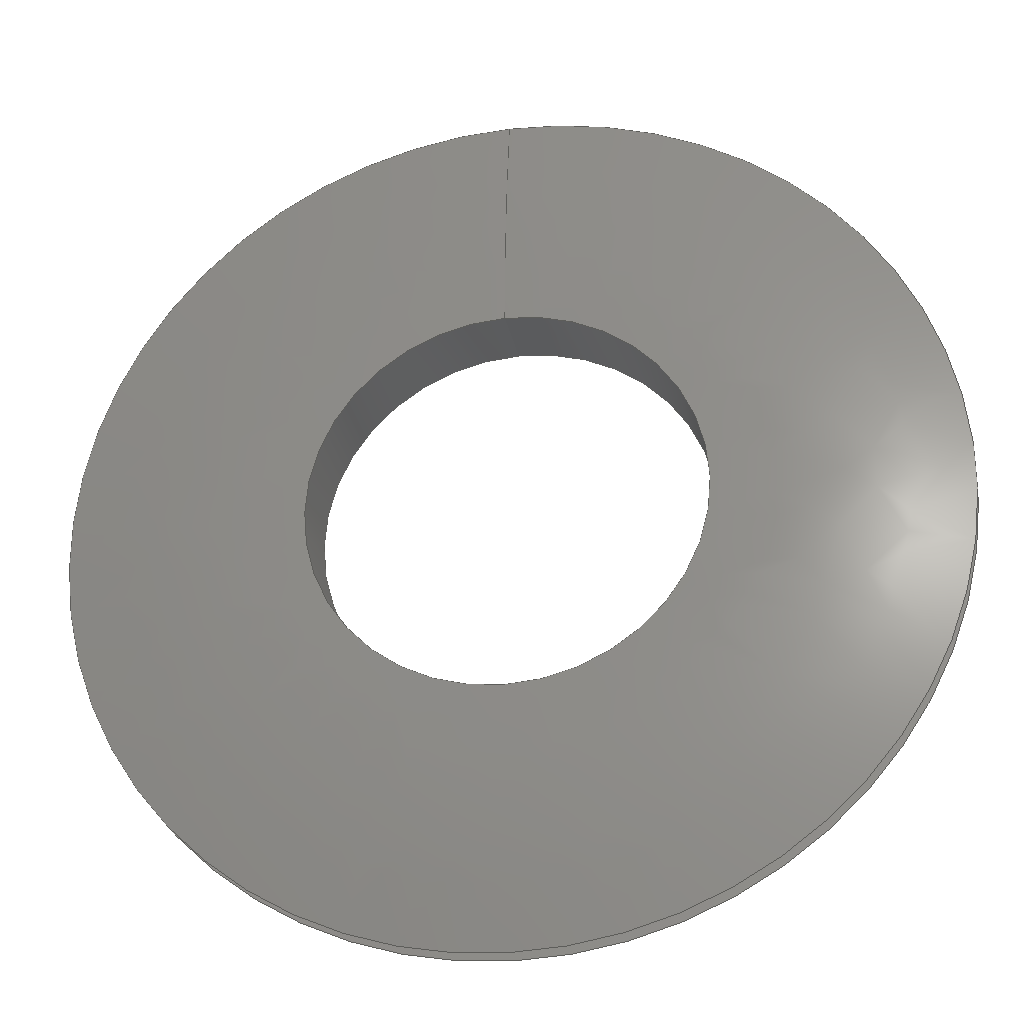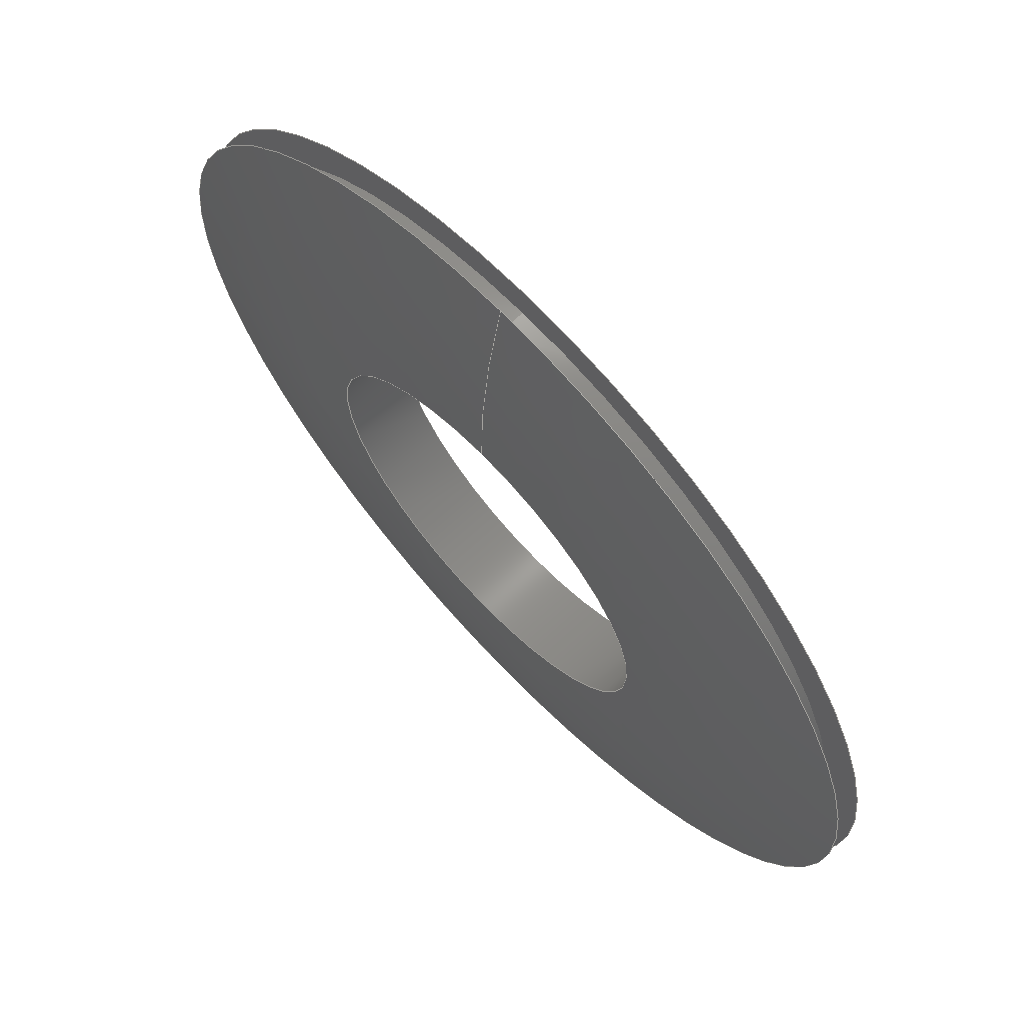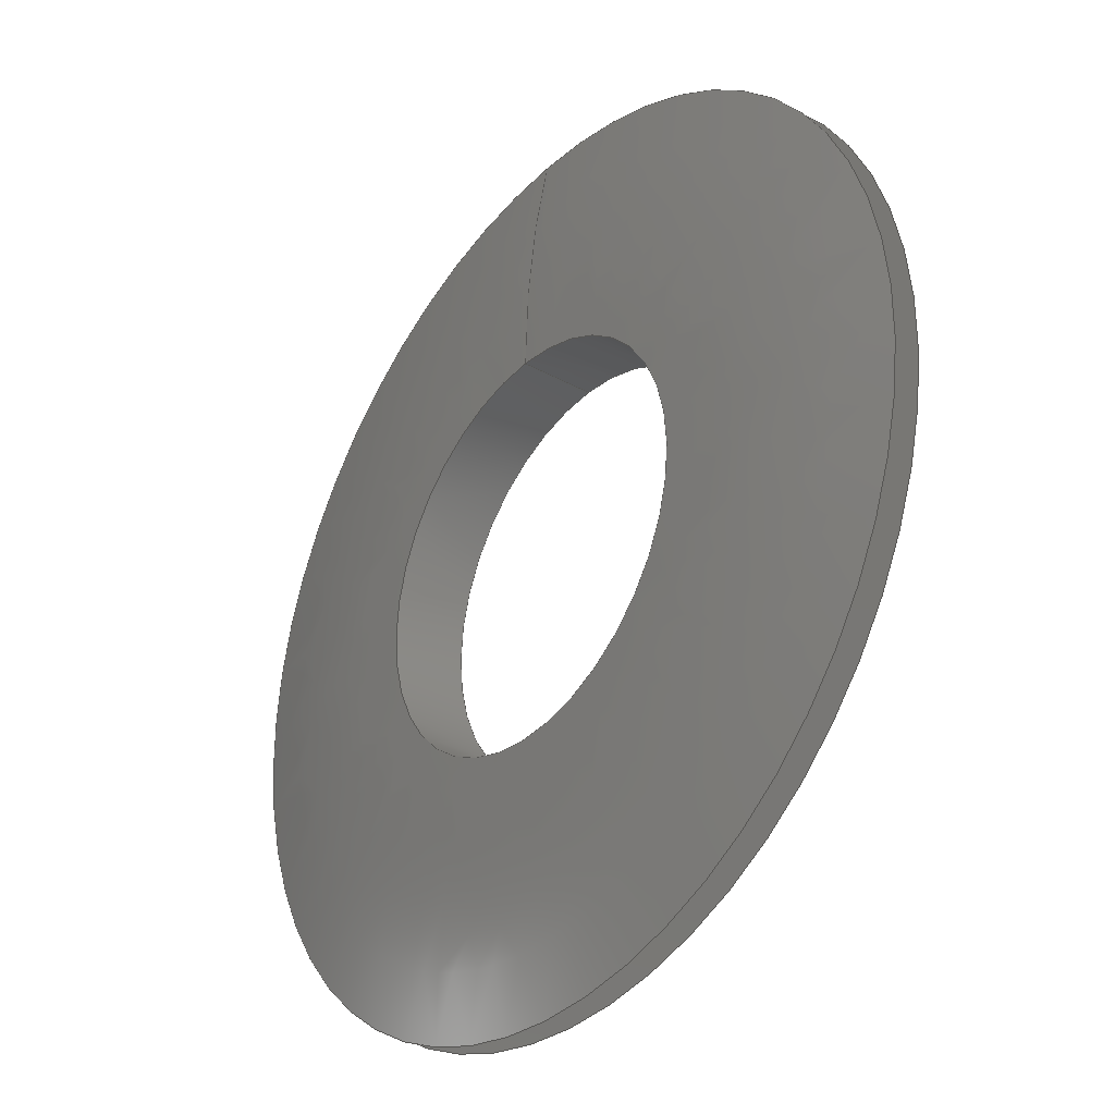
<metadata>
{"format":"step","ext":"stp","renderer":"f3d","projection":"perspective","resolution":1024,"background":"white","views":[{"elev":-27.3,"azim":10.9,"up":"+Z"},{"elev":67.6,"azim":46.8,"up":"+Z"},{"elev":-32.4,"azim":-127.7,"up":"+Z"}]}
</metadata>
<code>
ISO-10303-21;
DATA;
#1=MECHANICAL_DESIGN_GEOMETRIC_PRESENTATION_REPRESENTATION('',(#4),#274);
#2=SHAPE_REPRESENTATION_RELATIONSHIP('SRR','None',#284,#3);
#3=ADVANCED_BREP_SHAPE_REPRESENTATION('',(#5),#273);
#4=STYLED_ITEM('',(#293),#5);
#5=MANIFOLD_SOLID_BREP('Body1',#112);
#6=(
BOUNDED_SURFACE()
B_SPLINE_SURFACE(2,2,((#200,#201,#202,#203,#204,#205,#206,#207,#208),(#209,
#210,#211,#212,#213,#214,#215,#216,#217),(#218,#219,#220,#221,#222,#223,
#224,#225,#226)),.UNSPECIFIED.,.F.,.T.,.F.)
B_SPLINE_SURFACE_WITH_KNOTS((3,3),(3,2,2,2,3),(1.371,1.571),
(-3.142,-1.571,0,1.571,3.142),
 .UNSPECIFIED.)
GEOMETRIC_REPRESENTATION_ITEM()
RATIONAL_B_SPLINE_SURFACE(((1,0.7071,1,0.7071,1,
0.7071,1,0.7071,1),(0.995,0.7036,
0.995,0.7036,0.995,0.7036,
0.995,0.7036,0.995),(1,0.7071,
1,0.7071,1,0.7071,1,0.7071,1)))
REPRESENTATION_ITEM('')
SURFACE()
);
#7=(
BOUNDED_SURFACE()
B_SPLINE_SURFACE(2,2,((#238,#239,#240,#241,#242,#243,#244,#245,#246),(#247,
#248,#249,#250,#251,#252,#253,#254,#255),(#256,#257,#258,#259,#260,#261,
#262,#263,#264)),.UNSPECIFIED.,.F.,.T.,.F.)
B_SPLINE_SURFACE_WITH_KNOTS((3,3),(3,2,2,2,3),(-1.571,-1.371),
(-3.142,-1.571,0,1.571,3.142),
 .UNSPECIFIED.)
GEOMETRIC_REPRESENTATION_ITEM()
RATIONAL_B_SPLINE_SURFACE(((1,0.7071,1,0.7071,1,
0.7071,1,0.7071,1),(0.995,0.7036,
0.995,0.7036,0.995,0.7036,
0.995,0.7036,0.995),(1,0.7071,
1,0.7071,1,0.7071,1,0.7071,1)))
REPRESENTATION_ITEM('')
SURFACE()
);
#8=FACE_BOUND('',#20,.T.);
#9=FACE_BOUND('',#25,.T.);
#10=PLANE('',#131);
#11=PLANE('',#143);
#12=FACE_OUTER_BOUND('',#18,.T.);
#13=FACE_OUTER_BOUND('',#19,.T.);
#14=FACE_OUTER_BOUND('',#21,.T.);
#15=FACE_OUTER_BOUND('',#22,.T.);
#16=FACE_OUTER_BOUND('',#23,.T.);
#17=FACE_OUTER_BOUND('',#24,.T.);
#18=EDGE_LOOP('',(#72,#73,#74,#75,#76,#77));
#19=EDGE_LOOP('',(#78,#79));
#20=EDGE_LOOP('',(#80,#81));
#21=EDGE_LOOP('',(#82,#83,#84,#85,#86,#87));
#22=EDGE_LOOP('',(#88,#89,#90,#91,#92,#93));
#23=EDGE_LOOP('',(#94,#95,#96,#97,#98,#99));
#24=EDGE_LOOP('',(#100,#101));
#25=EDGE_LOOP('',(#102,#103));
#26=LINE('',#191,#28);
#27=LINE('',#234,#29);
#28=VECTOR('',#152,1.031);
#29=VECTOR('',#171,0.5);
#30=CIRCLE('',#127,1.031);
#31=CIRCLE('',#128,1.031);
#32=CIRCLE('',#129,1.031);
#33=CIRCLE('',#130,1.031);
#34=CIRCLE('',#132,1.125);
#35=CIRCLE('',#133,1.125);
#36=CIRCLE('',#134,0.5);
#37=CIRCLE('',#135,0.5);
#38=CIRCLE('',#136,3.156);
#39=CIRCLE('',#138,0.5);
#40=CIRCLE('',#139,0.5);
#41=CIRCLE('',#140,1.125);
#42=CIRCLE('',#141,1.125);
#43=CIRCLE('',#142,3.156);
#44=VERTEX_POINT('',#186);
#45=VERTEX_POINT('',#187);
#46=VERTEX_POINT('',#190);
#47=VERTEX_POINT('',#192);
#48=VERTEX_POINT('',#196);
#49=VERTEX_POINT('',#197);
#50=VERTEX_POINT('',#227);
#51=VERTEX_POINT('',#228);
#52=VERTEX_POINT('',#233);
#53=VERTEX_POINT('',#235);
#54=VERTEX_POINT('',#265);
#55=VERTEX_POINT('',#266);
#56=EDGE_CURVE('',#44,#45,#30,.T.);
#57=EDGE_CURVE('',#45,#44,#31,.T.);
#58=EDGE_CURVE('',#45,#46,#26,.T.);
#59=EDGE_CURVE('',#46,#47,#32,.T.);
#60=EDGE_CURVE('',#47,#46,#33,.T.);
#61=EDGE_CURVE('',#48,#49,#34,.T.);
#62=EDGE_CURVE('',#49,#48,#35,.T.);
#63=EDGE_CURVE('',#50,#51,#36,.T.);
#64=EDGE_CURVE('',#51,#50,#37,.T.);
#65=EDGE_CURVE('',#51,#49,#38,.T.);
#66=EDGE_CURVE('',#51,#52,#27,.T.);
#67=EDGE_CURVE('',#53,#52,#39,.T.);
#68=EDGE_CURVE('',#52,#53,#40,.T.);
#69=EDGE_CURVE('',#54,#55,#41,.T.);
#70=EDGE_CURVE('',#55,#54,#42,.T.);
#71=EDGE_CURVE('',#55,#52,#43,.T.);
#72=ORIENTED_EDGE('',*,*,#56,.F.);
#73=ORIENTED_EDGE('',*,*,#57,.F.);
#74=ORIENTED_EDGE('',*,*,#58,.T.);
#75=ORIENTED_EDGE('',*,*,#59,.T.);
#76=ORIENTED_EDGE('',*,*,#60,.T.);
#77=ORIENTED_EDGE('',*,*,#58,.F.);
#78=ORIENTED_EDGE('',*,*,#61,.F.);
#79=ORIENTED_EDGE('',*,*,#62,.F.);
#80=ORIENTED_EDGE('',*,*,#56,.T.);
#81=ORIENTED_EDGE('',*,*,#57,.T.);
#82=ORIENTED_EDGE('',*,*,#63,.F.);
#83=ORIENTED_EDGE('',*,*,#64,.F.);
#84=ORIENTED_EDGE('',*,*,#65,.T.);
#85=ORIENTED_EDGE('',*,*,#62,.T.);
#86=ORIENTED_EDGE('',*,*,#61,.T.);
#87=ORIENTED_EDGE('',*,*,#65,.F.);
#88=ORIENTED_EDGE('',*,*,#63,.T.);
#89=ORIENTED_EDGE('',*,*,#66,.T.);
#90=ORIENTED_EDGE('',*,*,#67,.F.);
#91=ORIENTED_EDGE('',*,*,#68,.F.);
#92=ORIENTED_EDGE('',*,*,#66,.F.);
#93=ORIENTED_EDGE('',*,*,#64,.T.);
#94=ORIENTED_EDGE('',*,*,#69,.F.);
#95=ORIENTED_EDGE('',*,*,#70,.F.);
#96=ORIENTED_EDGE('',*,*,#71,.T.);
#97=ORIENTED_EDGE('',*,*,#68,.T.);
#98=ORIENTED_EDGE('',*,*,#67,.T.);
#99=ORIENTED_EDGE('',*,*,#71,.F.);
#100=ORIENTED_EDGE('',*,*,#69,.T.);
#101=ORIENTED_EDGE('',*,*,#70,.T.);
#102=ORIENTED_EDGE('',*,*,#60,.F.);
#103=ORIENTED_EDGE('',*,*,#59,.F.);
#104=CYLINDRICAL_SURFACE('',#126,1.031);
#105=CYLINDRICAL_SURFACE('',#137,0.5);
#106=ADVANCED_FACE('',(#12),#104,.T.);
#107=ADVANCED_FACE('',(#13,#8),#10,.T.);
#108=ADVANCED_FACE('',(#14),#6,.F.);
#109=ADVANCED_FACE('',(#15),#105,.F.);
#110=ADVANCED_FACE('',(#16),#7,.F.);
#111=ADVANCED_FACE('',(#17,#9),#11,.T.);
#112=CLOSED_SHELL('',(#106,#107,#108,#109,#110,#111));
#113=DERIVED_UNIT_ELEMENT(#115,1);
#114=DERIVED_UNIT_ELEMENT(#278,3);
#115=(
MASS_UNIT()
NAMED_UNIT(*)
SI_UNIT(.KILO.,.GRAM.)
);
#116=DERIVED_UNIT((#113,#114));
#117=MEASURE_REPRESENTATION_ITEM('density measure',
POSITIVE_RATIO_MEASURE(7850),#116);
#118=PROPERTY_DEFINITION_REPRESENTATION(#123,#120);
#119=PROPERTY_DEFINITION_REPRESENTATION(#124,#121);
#120=REPRESENTATION('material name',(#122),#273);
#121=REPRESENTATION('density',(#117),#273);
#122=DESCRIPTIVE_REPRESENTATION_ITEM('Steel','Steel');
#123=PROPERTY_DEFINITION('material property','material name',#286);
#124=PROPERTY_DEFINITION('material property','density of part',#286);
#125=AXIS2_PLACEMENT_3D('placement',#184,#144,#145);
#126=AXIS2_PLACEMENT_3D('',#185,#146,#147);
#127=AXIS2_PLACEMENT_3D('',#188,#148,#149);
#128=AXIS2_PLACEMENT_3D('',#189,#150,#151);
#129=AXIS2_PLACEMENT_3D('',#193,#153,#154);
#130=AXIS2_PLACEMENT_3D('',#194,#155,#156);
#131=AXIS2_PLACEMENT_3D('',#195,#157,#158);
#132=AXIS2_PLACEMENT_3D('',#198,#159,#160);
#133=AXIS2_PLACEMENT_3D('',#199,#161,#162);
#134=AXIS2_PLACEMENT_3D('',#229,#163,#164);
#135=AXIS2_PLACEMENT_3D('',#230,#165,#166);
#136=AXIS2_PLACEMENT_3D('',#231,#167,#168);
#137=AXIS2_PLACEMENT_3D('',#232,#169,#170);
#138=AXIS2_PLACEMENT_3D('',#236,#172,#173);
#139=AXIS2_PLACEMENT_3D('',#237,#174,#175);
#140=AXIS2_PLACEMENT_3D('',#267,#176,#177);
#141=AXIS2_PLACEMENT_3D('',#268,#178,#179);
#142=AXIS2_PLACEMENT_3D('',#269,#180,#181);
#143=AXIS2_PLACEMENT_3D('',#270,#182,#183);
#144=DIRECTION('axis',(0,0,1));
#145=DIRECTION('refdir',(1,0,0));
#146=DIRECTION('center_axis',(0,-1,0));
#147=DIRECTION('ref_axis',(0,0,-1));
#148=DIRECTION('center_axis',(0,-1,0));
#149=DIRECTION('ref_axis',(1,0,0));
#150=DIRECTION('center_axis',(0,-1,0));
#151=DIRECTION('ref_axis',(1,0,0));
#152=DIRECTION('',(0,1,0));
#153=DIRECTION('center_axis',(0,-1,0));
#154=DIRECTION('ref_axis',(1,0,0));
#155=DIRECTION('center_axis',(0,-1,0));
#156=DIRECTION('ref_axis',(1,0,0));
#157=DIRECTION('center_axis',(0,1,0));
#158=DIRECTION('ref_axis',(0,0,1));
#159=DIRECTION('center_axis',(0,-1,0));
#160=DIRECTION('ref_axis',(1,0,0));
#161=DIRECTION('center_axis',(0,-1,0));
#162=DIRECTION('ref_axis',(1,0,0));
#163=DIRECTION('center_axis',(0,-1,0));
#164=DIRECTION('ref_axis',(1,0,0));
#165=DIRECTION('center_axis',(0,-1,0));
#166=DIRECTION('ref_axis',(1,0,0));
#167=DIRECTION('center_axis',(-1,0,-1.225e-16));
#168=DIRECTION('ref_axis',(-1.225e-16,0,1));
#169=DIRECTION('center_axis',(0,-1,0));
#170=DIRECTION('ref_axis',(0,0,-1));
#171=DIRECTION('',(0,1,0));
#172=DIRECTION('center_axis',(0,-1,0));
#173=DIRECTION('ref_axis',(1,0,0));
#174=DIRECTION('center_axis',(0,-1,0));
#175=DIRECTION('ref_axis',(1,0,0));
#176=DIRECTION('center_axis',(0,-1,0));
#177=DIRECTION('ref_axis',(1,0,0));
#178=DIRECTION('center_axis',(0,-1,0));
#179=DIRECTION('ref_axis',(1,0,0));
#180=DIRECTION('center_axis',(-1,0,-1.225e-16));
#181=DIRECTION('ref_axis',(-1.225e-16,0,1));
#182=DIRECTION('center_axis',(0,-1,0));
#183=DIRECTION('ref_axis',(0,0,-1));
#184=CARTESIAN_POINT('',(0,0,0));
#185=CARTESIAN_POINT('Origin',(0,6.037e-15,0));
#186=CARTESIAN_POINT('',(0,-0.03125,-1.031));
#187=CARTESIAN_POINT('',(-1.263e-16,-0.03125,1.031));
#188=CARTESIAN_POINT('Origin',(0,-0.03125,0));
#189=CARTESIAN_POINT('Origin',(0,-0.03125,0));
#190=CARTESIAN_POINT('',(-1.263e-16,0.03125,1.031));
#191=CARTESIAN_POINT('',(-1.263e-16,6.037e-15,1.031));
#192=CARTESIAN_POINT('',(0,0.03125,-1.031));
#193=CARTESIAN_POINT('Origin',(0,0.03125,0));
#194=CARTESIAN_POINT('Origin',(0,0.03125,0));
#195=CARTESIAN_POINT('Origin',(0,-0.03125,-1.125));
#196=CARTESIAN_POINT('',(0,-0.03125,-1.125));
#197=CARTESIAN_POINT('',(-1.378e-16,-0.03125,1.125));
#198=CARTESIAN_POINT('Origin',(0,-0.03125,0));
#199=CARTESIAN_POINT('Origin',(0,-0.03125,0));
#200=CARTESIAN_POINT('Ctrl Pts',(0,-0.03125,1.125));
#201=CARTESIAN_POINT('Ctrl Pts',(-1.125,-0.03125,1.125));
#202=CARTESIAN_POINT('Ctrl Pts',(-1.125,-0.03125,0));
#203=CARTESIAN_POINT('Ctrl Pts',(-1.125,-0.03125,-1.125));
#204=CARTESIAN_POINT('Ctrl Pts',(0,-0.03125,-1.125));
#205=CARTESIAN_POINT('Ctrl Pts',(1.125,-0.03125,-1.125));
#206=CARTESIAN_POINT('Ctrl Pts',(1.125,-0.03125,0));
#207=CARTESIAN_POINT('Ctrl Pts',(1.125,-0.03125,1.125));
#208=CARTESIAN_POINT('Ctrl Pts',(0,-0.03125,1.125));
#209=CARTESIAN_POINT('Ctrl Pts',(0,-0.09375,0.8156));
#210=CARTESIAN_POINT('Ctrl Pts',(-0.8156,-0.09375,0.8156));
#211=CARTESIAN_POINT('Ctrl Pts',(-0.8156,-0.09375,0));
#212=CARTESIAN_POINT('Ctrl Pts',(-0.8156,-0.09375,
-0.8156));
#213=CARTESIAN_POINT('Ctrl Pts',(0,-0.09375,-0.8156));
#214=CARTESIAN_POINT('Ctrl Pts',(0.8156,-0.09375,
-0.8156));
#215=CARTESIAN_POINT('Ctrl Pts',(0.8156,-0.09375,0));
#216=CARTESIAN_POINT('Ctrl Pts',(0.8156,-0.09375,0.8156));
#217=CARTESIAN_POINT('Ctrl Pts',(0,-0.09375,0.8156));
#218=CARTESIAN_POINT('Ctrl Pts',(0,-0.09375,0.5));
#219=CARTESIAN_POINT('Ctrl Pts',(-0.5,-0.09375,0.5));
#220=CARTESIAN_POINT('Ctrl Pts',(-0.5,-0.09375,0));
#221=CARTESIAN_POINT('Ctrl Pts',(-0.5,-0.09375,-0.5));
#222=CARTESIAN_POINT('Ctrl Pts',(0,-0.09375,-0.5));
#223=CARTESIAN_POINT('Ctrl Pts',(0.5,-0.09375,-0.5));
#224=CARTESIAN_POINT('Ctrl Pts',(0.5,-0.09375,0));
#225=CARTESIAN_POINT('Ctrl Pts',(0.5,-0.09375,0.5));
#226=CARTESIAN_POINT('Ctrl Pts',(0,-0.09375,0.5));
#227=CARTESIAN_POINT('',(0,-0.09375,-0.5));
#228=CARTESIAN_POINT('',(-6.123e-17,-0.09375,0.5));
#229=CARTESIAN_POINT('Origin',(0,-0.09375,0));
#230=CARTESIAN_POINT('Origin',(0,-0.09375,0));
#231=CARTESIAN_POINT('Origin',(-6.123e-17,3.062,0.5));
#232=CARTESIAN_POINT('Origin',(0,-2.459e-16,0));
#233=CARTESIAN_POINT('',(-6.123e-17,0.09375,0.5));
#234=CARTESIAN_POINT('',(-6.123e-17,-2.459e-16,0.5));
#235=CARTESIAN_POINT('',(0,0.09375,-0.5));
#236=CARTESIAN_POINT('Origin',(0,0.09375,0));
#237=CARTESIAN_POINT('Origin',(0,0.09375,0));
#238=CARTESIAN_POINT('Ctrl Pts',(0,0.09375,0.5));
#239=CARTESIAN_POINT('Ctrl Pts',(-0.5,0.09375,
0.5));
#240=CARTESIAN_POINT('Ctrl Pts',(-0.5,0.09375,
0));
#241=CARTESIAN_POINT('Ctrl Pts',(-0.5,0.09375,
-0.5));
#242=CARTESIAN_POINT('Ctrl Pts',(0,0.09375,-0.5));
#243=CARTESIAN_POINT('Ctrl Pts',(0.5,0.09375,-0.5));
#244=CARTESIAN_POINT('Ctrl Pts',(0.5,0.09375,0));
#245=CARTESIAN_POINT('Ctrl Pts',(0.5,0.09375,0.5));
#246=CARTESIAN_POINT('Ctrl Pts',(0,0.09375,0.5));
#247=CARTESIAN_POINT('Ctrl Pts',(0,0.09375,0.8156));
#248=CARTESIAN_POINT('Ctrl Pts',(-0.8156,0.09375,
0.8156));
#249=CARTESIAN_POINT('Ctrl Pts',(-0.8156,0.09375,
0));
#250=CARTESIAN_POINT('Ctrl Pts',(-0.8156,0.09375,
-0.8156));
#251=CARTESIAN_POINT('Ctrl Pts',(0,0.09375,-0.8156));
#252=CARTESIAN_POINT('Ctrl Pts',(0.8156,0.09375,-0.8156));
#253=CARTESIAN_POINT('Ctrl Pts',(0.8156,0.09375,0));
#254=CARTESIAN_POINT('Ctrl Pts',(0.8156,0.09375,0.8156));
#255=CARTESIAN_POINT('Ctrl Pts',(0,0.09375,0.8156));
#256=CARTESIAN_POINT('Ctrl Pts',(0,0.03125,1.125));
#257=CARTESIAN_POINT('Ctrl Pts',(-1.125,0.03125,1.125));
#258=CARTESIAN_POINT('Ctrl Pts',(-1.125,0.03125,0));
#259=CARTESIAN_POINT('Ctrl Pts',(-1.125,0.03125,-1.125));
#260=CARTESIAN_POINT('Ctrl Pts',(0,0.03125,-1.125));
#261=CARTESIAN_POINT('Ctrl Pts',(1.125,0.03125,-1.125));
#262=CARTESIAN_POINT('Ctrl Pts',(1.125,0.03125,0));
#263=CARTESIAN_POINT('Ctrl Pts',(1.125,0.03125,1.125));
#264=CARTESIAN_POINT('Ctrl Pts',(0,0.03125,1.125));
#265=CARTESIAN_POINT('',(0,0.03125,-1.125));
#266=CARTESIAN_POINT('',(-1.378e-16,0.03125,1.125));
#267=CARTESIAN_POINT('Origin',(0,0.03125,0));
#268=CARTESIAN_POINT('Origin',(0,0.03125,0));
#269=CARTESIAN_POINT('Origin',(-6.123e-17,-3.063,0.5));
#270=CARTESIAN_POINT('Origin',(0,0.03125,-1.031));
#271=UNCERTAINTY_MEASURE_WITH_UNIT(LENGTH_MEASURE(0.0003937),
#276,'DISTANCE_ACCURACY_VALUE',
'Maximum model space distance between geometric entities at asserted c
onnectivities');
#272=UNCERTAINTY_MEASURE_WITH_UNIT(LENGTH_MEASURE(0.0003937),
#276,'DISTANCE_ACCURACY_VALUE',
'Maximum model space distance between geometric entities at asserted c
onnectivities');
#273=(
GEOMETRIC_REPRESENTATION_CONTEXT(3)
GLOBAL_UNCERTAINTY_ASSIGNED_CONTEXT((#271))
GLOBAL_UNIT_ASSIGNED_CONTEXT((#276,#281,#280))
REPRESENTATION_CONTEXT('','3D')
);
#274=(
GEOMETRIC_REPRESENTATION_CONTEXT(3)
GLOBAL_UNCERTAINTY_ASSIGNED_CONTEXT((#272))
GLOBAL_UNIT_ASSIGNED_CONTEXT((#276,#281,#280))
REPRESENTATION_CONTEXT('','3D')
);
#275=DIMENSIONAL_EXPONENTS(1,0,0,0,0,0,0);
#276=(
CONVERSION_BASED_UNIT('inch',#279)
LENGTH_UNIT()
NAMED_UNIT(#275)
);
#277=(
LENGTH_UNIT()
NAMED_UNIT(*)
SI_UNIT(.MILLI.,.METRE.)
);
#278=(
LENGTH_UNIT()
NAMED_UNIT(*)
SI_UNIT($,.METRE.)
);
#279=LENGTH_MEASURE_WITH_UNIT(LENGTH_MEASURE(25.4),#277);
#280=(
NAMED_UNIT(*)
SI_UNIT($,.STERADIAN.)
SOLID_ANGLE_UNIT()
);
#281=(
NAMED_UNIT(*)
PLANE_ANGLE_UNIT()
SI_UNIT($,.RADIAN.)
);
#282=SHAPE_DEFINITION_REPRESENTATION(#283,#284);
#283=PRODUCT_DEFINITION_SHAPE('',$,#286);
#284=SHAPE_REPRESENTATION('',(#125),#273);
#285=PRODUCT_DEFINITION_CONTEXT('part definition',#290,'design');
#286=PRODUCT_DEFINITION('(Unsaved)','(Unsaved)',#287,#285);
#287=PRODUCT_DEFINITION_FORMATION('',$,#292);
#288=PRODUCT_RELATED_PRODUCT_CATEGORY('(Unsaved)','(Unsaved)',(#292));
#289=APPLICATION_PROTOCOL_DEFINITION('international standard',
'automotive_design',2009,#290);
#290=APPLICATION_CONTEXT(
'Core Data for Automotive Mechanical Design Process');
#291=PRODUCT_CONTEXT('part definition',#290,'mechanical');
#292=PRODUCT('(Unsaved)','(Unsaved)',$,(#291));
#293=PRESENTATION_STYLE_ASSIGNMENT((#294));
#294=SURFACE_STYLE_USAGE(.BOTH.,#295);
#295=SURFACE_SIDE_STYLE('',(#296));
#296=SURFACE_STYLE_FILL_AREA(#297);
#297=FILL_AREA_STYLE('Steel - Satin',(#298));
#298=FILL_AREA_STYLE_COLOUR('Steel - Satin',#299);
#299=COLOUR_RGB('Steel - Satin',0.6275,0.6275,0.6275);
ENDSEC;
END-ISO-10303-21;

</code>
